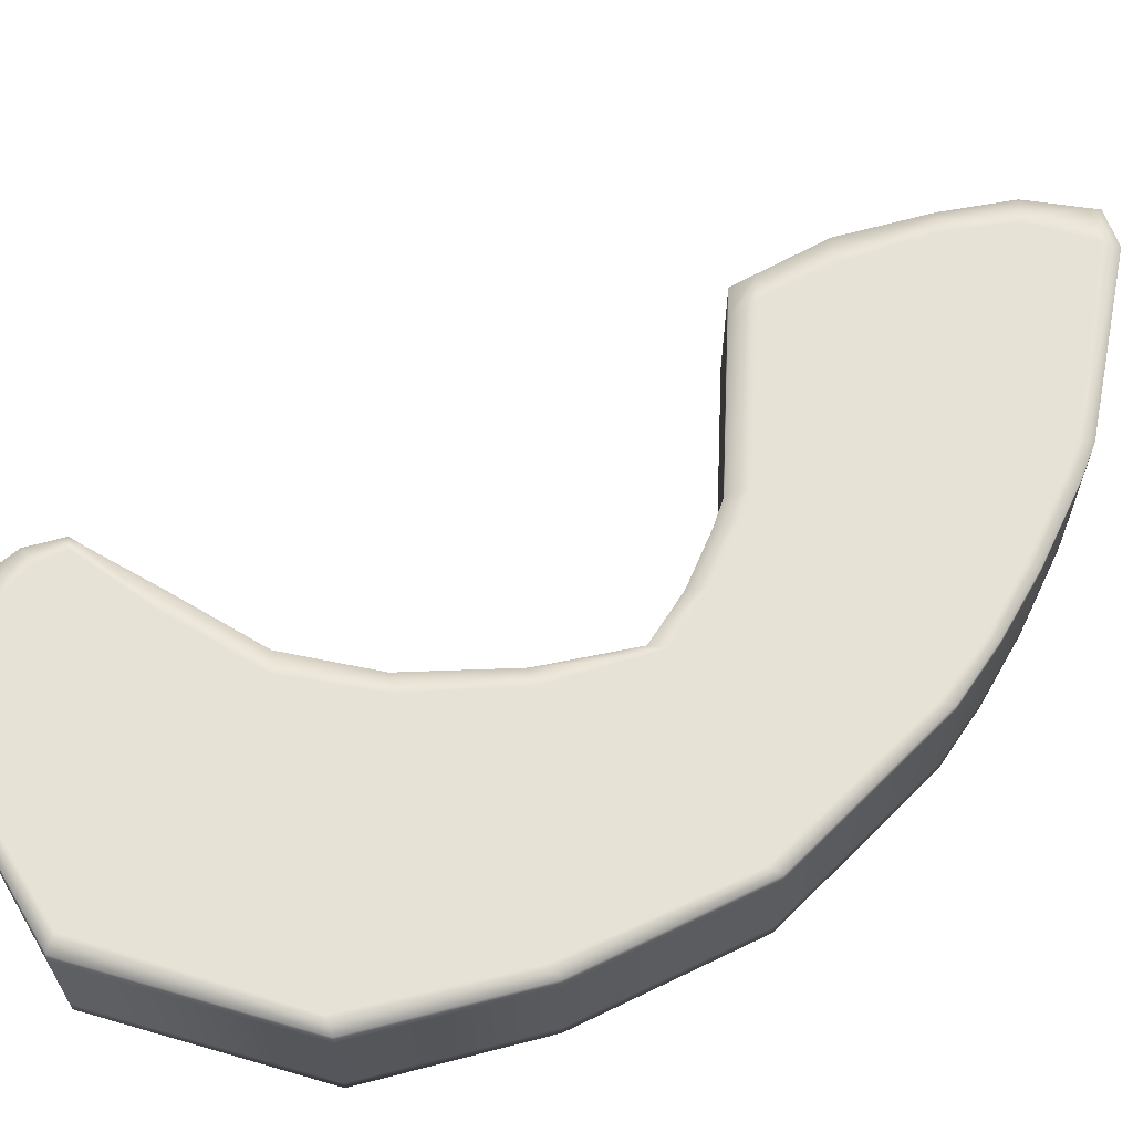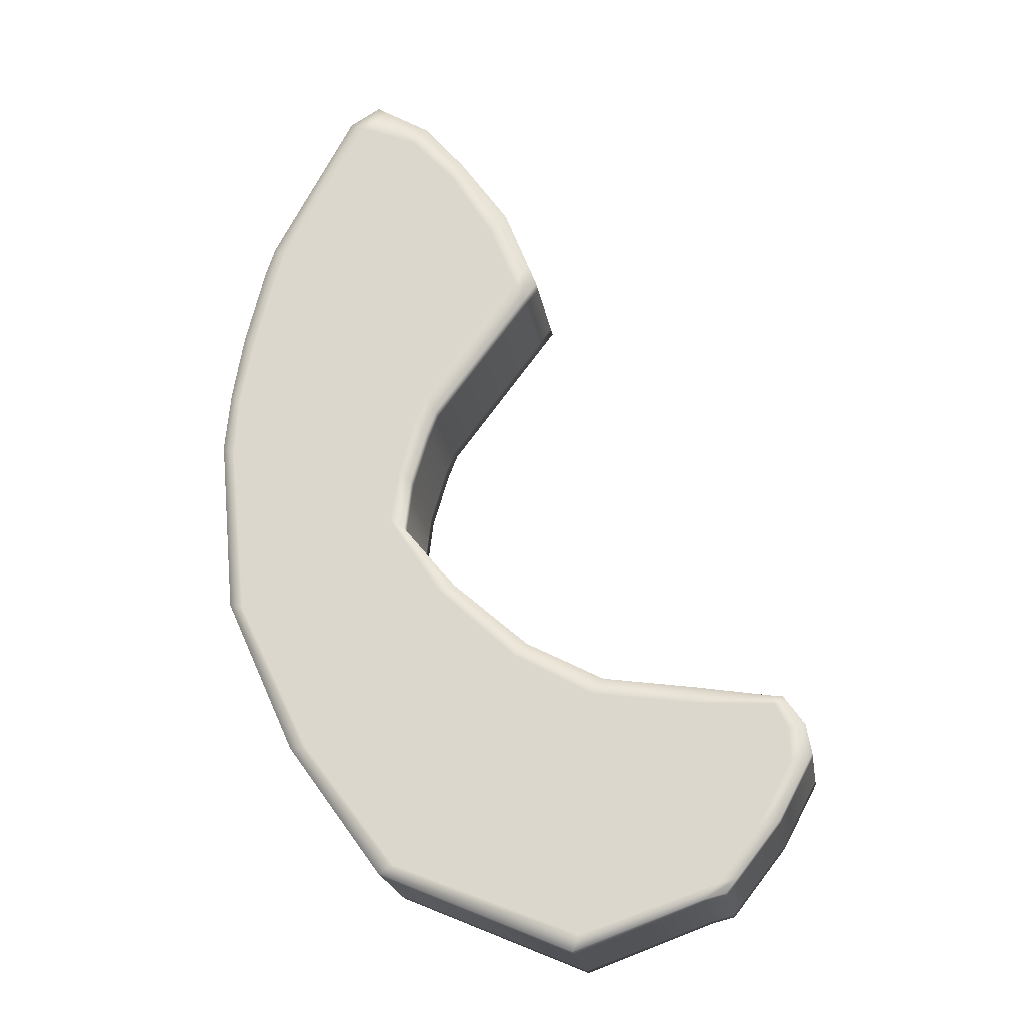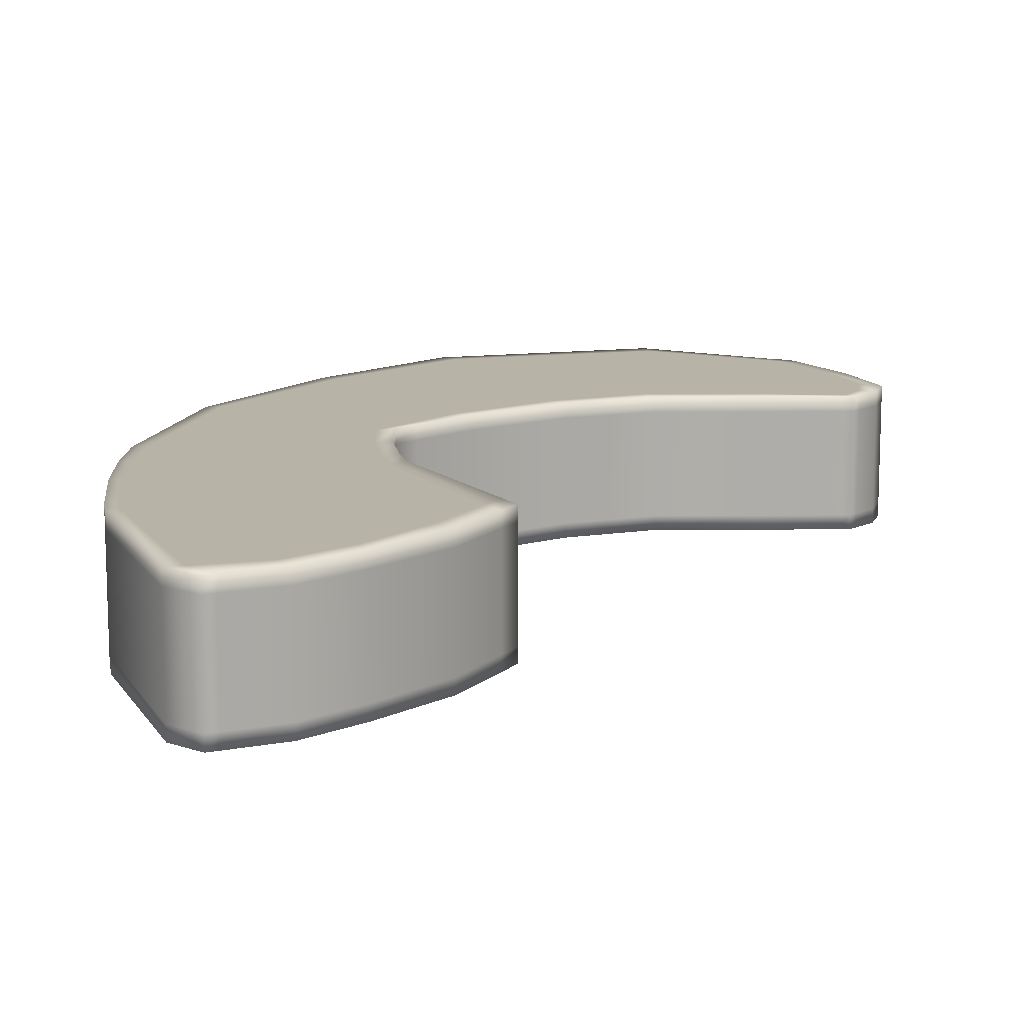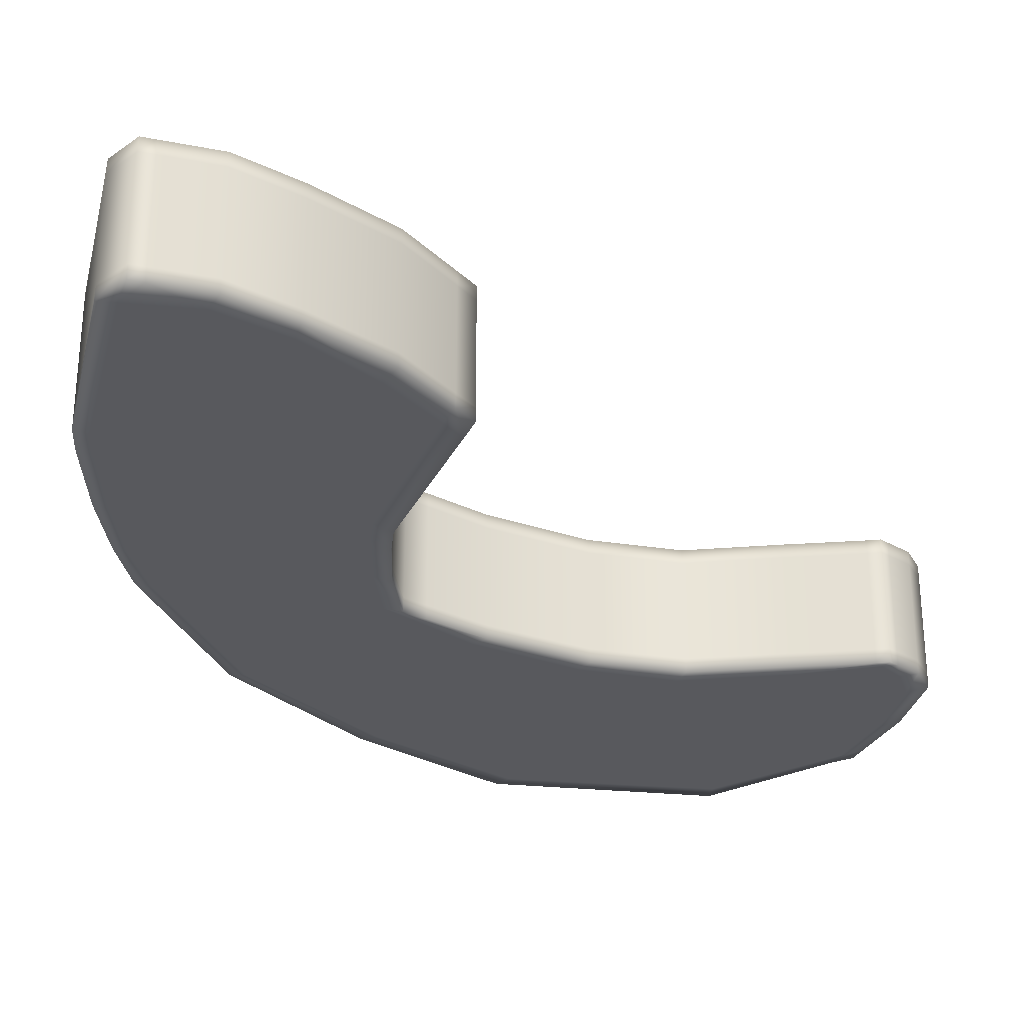
<metadata>
{"format":"obj","ext":"obj","renderer":"f3d","projection":"perspective","resolution":1024,"background":"white","views":[{"elev":63.9,"azim":39.5,"up":"+Z"},{"elev":-21.9,"azim":-170.7,"up":"+Y"},{"elev":12.9,"azim":-172.3,"up":"+Z"},{"elev":-29.9,"azim":-164.9,"up":"+Z"}]}
</metadata>
<code>
o 10
v 0.2113 0.67 1.2e-05
v 0.2839 0.6953 1.2e-05
v 0.3006 0.7579 1.2e-05
v 0.2293 0.7133 1.2e-05
v -0.3023 0.2388 1.2e-05
v -0.3472 0.3228 1.2e-05
v -0.3743 0.3294 1.2e-05
v -0.3296 0.2456 1.2e-05
v 0.2309 1.307 1.2e-05
v 0.2499 1.315 1.2e-05
v 0.2092 1.339 1.2e-05
v 0.1947 1.331 1.2e-05
v 0.05417 0.4383 1.2e-05
v -0.05211 0.369 1.2e-05
v 0.006737 0.2973 1.2e-05
v 0.1191 0.3831 1.2e-05
v -0.1999 0.3476 1.2e-05
v -0.1718 0.2717 1.2e-05
v 0.1885 0.8955 1.2e-05
v 0.2427 0.9689 1.2e-05
v 0.2331 1.011 1.2e-05
v 0.1728 0.9279 1.2e-05
v 0.04096 1.118 1.2e-05
v 0.09564 1.209 1.2e-05
v 0.0826 1.231 1.2e-05
v 0.01797 1.139 1.2e-05
v 0.3412 0.7467 1.2e-05
v 0.3522 0.8206 1.2e-05
v 0.08686 0.2491 1.2e-05
v -0.1103 0.1921 1.2e-05
v 0.2043 0.3744 1.2e-05
v 0.1631 0.5542 1.2e-05
v 0.2392 0.5279 1.2e-05
v 0.2971 1.026 1.2e-05
v 0.2904 1.062 1.2e-05
v -0.3303 0.3964 1.2e-05
v -0.3245 0.4078 1.2e-05
v -0.3409 0.4058 1.2e-05
v -0.348 0.3956 1.2e-05
v 0.3117 0.549 1.2e-05
v 0.3442 1.105 1.2e-05
v 0.3578 1.116 1.2e-05
v -0.2204 0.4032 1.2e-05
v -0.2279 0.4235 1.2e-05
v 0.3273 0.9178 1.2e-05
v 0.2734 0.8599 1.2e-05
v 0.2115 0.7982 1.2e-05
v 0.177 0.6806 1.2e-05
v 0.1661 0.753 1.2e-05
v 0.1074 0.5735 1.2e-05
v 0.1581 0.6515 1.2e-05
v 0.1448 0.8301 1.2e-05
v -0.346 0.3653 1.2e-05
v 0.1312 0.8628 1.2e-05
v 0.006008 1.033 1.2e-05
v -0.3677 0.3676 1.2e-05
v 0.006547 0.4788 1.2e-05
v -0.01397 1.056 1.2e-05
v -0.09526 0.4215 1.2e-05
v 0.3995 0.8727 1.2e-05
v 0.3825 0.9621 1.2e-05
v 0.3798 0.5658 1.2e-05
v 0.4031 0.7939 1.2e-05
v 0.3557 1.067 1.2e-05
v -0.07531 0.1103 1.2e-05
v -0.2462 0.1677 1.2e-05
v 0.1556 1.275 1.2e-05
v 0.2844 0.3674 1.2e-05
v 0.163 0.2066 1.2e-05
v 0.1371 1.296 1.2e-05
v -0.2737 0.1746 1.2e-05
v 0.1387 0.6447 1.2e-05
v 0.158 0.6687 1.2e-05
v -0.01077 0.4935 1.2e-05
v -0.111 0.4406 1.2e-05
v 0.1289 0.8063 1.2e-05
v 0.1161 0.8392 1.2e-05
v -0.006701 1.002 1.2e-05
v -0.02559 1.027 1.2e-05
v 0.08708 0.5805 1.2e-05
v 0.1496 0.7366 1.2e-05
v -0.2321 0.1498 1.2e-05
v -0.2597 0.1567 1.2e-05
v 0.4187 0.8057 1.2e-05
v 0.4114 0.8858 1.2e-05
v 0.1822 0.1959 1.2e-05
v -0.0665 0.08969 1.2e-05
v 0.3046 0.3656 1.2e-05
v 0.3705 1.077 1.2e-05
v 0.3969 0.57 1.2e-05
v 0.3963 0.9733 1.2e-05
v 0.2113 0.67 -0.16
v 0.2293 0.7133 -0.16
v 0.3006 0.7579 -0.16
v 0.2839 0.6953 -0.16
v -0.3023 0.2388 -0.16
v -0.3296 0.2456 -0.16
v -0.3743 0.3294 -0.16
v -0.3472 0.3228 -0.16
v 0.2309 1.307 -0.16
v 0.1947 1.331 -0.16
v 0.2092 1.339 -0.16
v 0.2499 1.315 -0.16
v 0.05417 0.4383 -0.16
v 0.1191 0.3831 -0.16
v 0.006737 0.2973 -0.16
v -0.05211 0.369 -0.16
v -0.1718 0.2717 -0.16
v -0.1999 0.3476 -0.16
v 0.1885 0.8955 -0.16
v 0.1728 0.9279 -0.16
v 0.2331 1.011 -0.16
v 0.2427 0.9689 -0.16
v 0.04096 1.118 -0.16
v 0.01797 1.139 -0.16
v 0.0826 1.231 -0.16
v 0.09564 1.209 -0.16
v 0.3412 0.7467 -0.16
v 0.3522 0.8206 -0.16
v 0.08686 0.2491 -0.16
v -0.1103 0.1921 -0.16
v 0.2043 0.3744 -0.16
v 0.1631 0.5542 -0.16
v 0.2392 0.5279 -0.16
v 0.2971 1.026 -0.16
v 0.2904 1.062 -0.16
v -0.3303 0.3964 -0.16
v -0.348 0.3956 -0.16
v -0.3409 0.4058 -0.16
v -0.3245 0.4078 -0.16
v 0.3117 0.549 -0.16
v 0.3442 1.105 -0.16
v 0.3578 1.116 -0.16
v -0.2204 0.4032 -0.16
v -0.2279 0.4235 -0.16
v 0.3273 0.9178 -0.16
v 0.2734 0.8599 -0.16
v 0.2115 0.7982 -0.16
v 0.177 0.6806 -0.16
v 0.1661 0.753 -0.16
v 0.1074 0.5735 -0.16
v 0.1581 0.6515 -0.16
v 0.1448 0.8301 -0.16
v -0.346 0.3653 -0.16
v 0.1312 0.8628 -0.16
v 0.006008 1.033 -0.16
v -0.3677 0.3676 -0.16
v 0.006547 0.4788 -0.16
v -0.01397 1.056 -0.16
v -0.09526 0.4215 -0.16
v 0.3995 0.8727 -0.16
v 0.3825 0.9621 -0.16
v 0.3798 0.5658 -0.16
v 0.4031 0.7939 -0.16
v 0.3557 1.067 -0.16
v -0.07531 0.1103 -0.16
v -0.2462 0.1677 -0.16
v 0.1556 1.275 -0.16
v 0.2844 0.3674 -0.16
v 0.163 0.2066 -0.16
v 0.1371 1.296 -0.16
v -0.2737 0.1746 -0.16
v 0.1387 0.6447 -0.16
v 0.158 0.6687 -0.16
v -0.01077 0.4935 -0.16
v -0.111 0.4406 -0.16
v 0.1289 0.8063 -0.16
v 0.1161 0.8392 -0.16
v -0.006701 1.002 -0.16
v -0.02559 1.027 -0.16
v 0.08708 0.5805 -0.16
v 0.1496 0.7366 -0.16
v -0.2321 0.1498 -0.16
v -0.2597 0.1567 -0.16
v 0.4187 0.8057 -0.16
v 0.4114 0.8858 -0.16
v 0.1822 0.1959 -0.16
v -0.0665 0.08969 -0.16
v 0.3046 0.3656 -0.16
v 0.3705 1.077 -0.16
v 0.3969 0.57 -0.16
v 0.3963 0.9733 -0.16
v 0.08708 0.5805 -0.1426
v 0.1387 0.6447 -0.1426
v -0.2597 0.1567 -0.1426
v -0.2737 0.1746 -0.1426
v 0.3969 0.57 -0.1426
v 0.3046 0.3656 -0.1426
v 0.4114 0.8858 -0.1426
v 0.4187 0.8057 -0.1426
v 0.3578 1.116 -0.1426
v 0.3705 1.077 -0.1426
v 0.158 0.6687 -0.1426
v 0.1496 0.7366 -0.1426
v -0.01077 0.4935 -0.1426
v 0.1822 0.1959 -0.1426
v -0.111 0.4406 -0.1426
v -0.0665 0.08969 -0.1426
v -0.2279 0.4235 -0.1426
v 0.0826 1.231 -0.1426
v 0.1371 1.296 -0.1426
v -0.02559 1.027 -0.1426
v -0.01397 1.056 -0.1426
v -0.3743 0.3294 -0.1426
v -0.3677 0.3676 -0.1426
v 0.2092 1.339 -0.1426
v 0.2499 1.315 -0.1426
v 0.1161 0.8392 -0.1426
v -0.006701 1.002 -0.1426
v -0.3409 0.4058 -0.1426
v -0.3245 0.4078 -0.1426
v -0.2321 0.1498 -0.1426
v 0.3963 0.9733 -0.1426
v 0.1289 0.8063 -0.1426
v 0.01797 1.139 -0.1426
v -0.348 0.3956 -0.1426
v -0.3296 0.2456 -0.1426
v 0.1947 1.331 -0.1426
v 0.2092 1.339 -0.01735
v 0.1947 1.331 -0.01735
v -0.3296 0.2456 -0.01735
v -0.2737 0.1746 -0.01735
v -0.3409 0.4058 -0.01735
v -0.348 0.3956 -0.01735
v 0.01797 1.139 -0.01735
v -0.01397 1.056 -0.01735
v 0.1371 1.296 -0.01735
v -0.3743 0.3294 -0.01735
v -0.3677 0.3676 -0.01735
v 0.0826 1.231 -0.01735
v 0.4114 0.8858 -0.01735
v 0.3963 0.9733 -0.01735
v 0.1289 0.8063 -0.01735
v 0.1496 0.7366 -0.01735
v 0.3969 0.57 -0.01735
v 0.4187 0.8057 -0.01735
v 0.158 0.6687 -0.01735
v 0.1387 0.6447 -0.01735
v 0.1161 0.8392 -0.01735
v 0.3705 1.077 -0.01735
v -0.2597 0.1567 -0.01735
v -0.2321 0.1498 -0.01735
v -0.2279 0.4235 -0.01735
v -0.3245 0.4078 -0.01735
v -0.02559 1.027 -0.01735
v -0.006701 1.002 -0.01735
v 0.3578 1.116 -0.01735
v 0.2499 1.315 -0.01735
v -0.0665 0.08969 -0.01735
v -0.111 0.4406 -0.01735
v 0.1822 0.1959 -0.01735
v -0.01077 0.4935 -0.01735
v 0.3046 0.3656 -0.01735
v 0.08708 0.5805 -0.01735
f 1 2 3
f 1 3 4
f 5 6 7
f 5 7 8
f 9 10 11
f 9 11 12
f 13 14 15
f 13 15 16
f 14 17 18
f 14 18 15
f 19 20 21
f 19 21 22
f 23 24 25
f 23 25 26
f 27 28 3
f 27 3 2
f 29 15 18
f 29 18 30
f 31 16 15
f 31 15 29
f 32 13 16
f 32 16 33
f 34 35 21
f 34 21 20
f 36 37 38
f 36 38 39
f 40 33 16
f 40 16 31
f 22 21 24
f 22 24 23
f 41 42 10
f 41 10 9
f 43 44 37
f 43 37 36
f 30 18 6
f 30 6 5
f 45 34 20
f 45 20 46
f 47 46 20
f 47 20 19
f 40 27 2
f 40 2 33
f 32 33 2
f 32 2 1
f 4 3 46
f 4 46 47
f 28 45 46
f 28 46 3
f 48 4 47
f 48 47 49
f 50 32 1
f 50 1 51
f 49 47 19
f 49 19 52
f 18 17 53
f 18 53 6
f 54 22 23
f 54 23 55
f 6 53 56
f 6 56 7
f 50 57 13
f 50 13 32
f 55 23 26
f 55 26 58
f 52 19 22
f 52 22 54
f 59 43 17
f 59 17 14
f 57 59 14
f 57 14 13
f 51 1 4
f 51 4 48
f 60 61 45
f 60 45 28
f 62 63 27
f 62 27 40
f 61 64 34
f 61 34 45
f 65 30 5
f 65 5 66
f 21 35 67
f 21 67 24
f 62 40 31
f 62 31 68
f 64 41 35
f 64 35 34
f 68 31 29
f 68 29 69
f 69 29 30
f 69 30 65
f 63 60 28
f 63 28 27
f 24 67 70
f 24 70 25
f 66 5 8
f 66 8 71
f 72 51 48
f 72 48 73
f 74 75 59
f 74 59 57
f 75 44 43
f 75 43 59
f 76 52 54
f 76 54 77
f 78 55 58
f 78 58 79
f 80 74 57
f 80 57 50
f 77 54 55
f 77 55 78
f 81 49 52
f 81 52 76
f 80 50 51
f 80 51 72
f 73 48 49
f 73 49 81
f 17 43 36
f 17 36 53
f 53 36 39
f 53 39 56
f 82 66 71
f 82 71 83
f 84 85 60
f 84 60 63
f 86 69 65
f 86 65 87
f 88 68 69
f 88 69 86
f 89 42 41
f 89 41 64
f 90 62 68
f 90 68 88
f 87 65 66
f 87 66 82
f 91 89 64
f 91 64 61
f 90 84 63
f 90 63 62
f 85 91 61
f 85 61 60
f 35 41 9
f 35 9 67
f 67 9 12
f 67 12 70
f 92 93 94
f 92 94 95
f 96 97 98
f 96 98 99
f 100 101 102
f 100 102 103
f 104 105 106
f 104 106 107
f 107 106 108
f 107 108 109
f 110 111 112
f 110 112 113
f 114 115 116
f 114 116 117
f 118 95 94
f 118 94 119
f 120 121 108
f 120 108 106
f 122 120 106
f 122 106 105
f 123 124 105
f 123 105 104
f 125 113 112
f 125 112 126
f 127 128 129
f 127 129 130
f 131 122 105
f 131 105 124
f 111 114 117
f 111 117 112
f 132 100 103
f 132 103 133
f 134 127 130
f 134 130 135
f 121 96 99
f 121 99 108
f 136 137 113
f 136 113 125
f 138 110 113
f 138 113 137
f 131 124 95
f 131 95 118
f 123 92 95
f 123 95 124
f 93 138 137
f 93 137 94
f 119 94 137
f 119 137 136
f 139 140 138
f 139 138 93
f 141 142 92
f 141 92 123
f 140 143 110
f 140 110 138
f 108 99 144
f 108 144 109
f 145 146 114
f 145 114 111
f 99 98 147
f 99 147 144
f 141 123 104
f 141 104 148
f 146 149 115
f 146 115 114
f 143 145 111
f 143 111 110
f 150 107 109
f 150 109 134
f 148 104 107
f 148 107 150
f 142 139 93
f 142 93 92
f 151 119 136
f 151 136 152
f 153 131 118
f 153 118 154
f 152 136 125
f 152 125 155
f 156 157 96
f 156 96 121
f 112 117 158
f 112 158 126
f 153 159 122
f 153 122 131
f 155 125 126
f 155 126 132
f 159 160 120
f 159 120 122
f 160 156 121
f 160 121 120
f 154 118 119
f 154 119 151
f 117 116 161
f 117 161 158
f 157 162 97
f 157 97 96
f 163 164 139
f 163 139 142
f 165 148 150
f 165 150 166
f 166 150 134
f 166 134 135
f 167 168 145
f 167 145 143
f 169 170 149
f 169 149 146
f 171 141 148
f 171 148 165
f 168 169 146
f 168 146 145
f 172 167 143
f 172 143 140
f 171 163 142
f 171 142 141
f 164 172 140
f 164 140 139
f 109 144 127
f 109 127 134
f 144 147 128
f 144 128 127
f 173 174 162
f 173 162 157
f 175 154 151
f 175 151 176
f 177 178 156
f 177 156 160
f 179 177 160
f 179 160 159
f 180 155 132
f 180 132 133
f 181 179 159
f 181 159 153
f 178 173 157
f 178 157 156
f 182 152 155
f 182 155 180
f 181 153 154
f 181 154 175
f 176 151 152
f 176 152 182
f 126 158 100
f 126 100 132
f 158 161 101
f 158 101 100
f 183 184 163
f 183 163 171
f 185 186 162
f 185 162 174
f 187 188 179
f 187 179 181
f 189 190 175
f 189 175 176
f 191 192 180
f 191 180 133
f 193 194 172
f 193 172 164
f 195 183 171
f 195 171 165
f 188 196 177
f 188 177 179
f 197 195 165
f 197 165 166
f 196 198 178
f 196 178 177
f 199 197 166
f 199 166 135
f 200 201 161
f 200 161 116
f 202 203 149
f 202 149 170
f 204 205 147
f 204 147 98
f 206 207 103
f 206 103 102
f 208 209 169
f 208 169 168
f 210 211 130
f 210 130 129
f 198 212 173
f 198 173 178
f 207 191 133
f 207 133 103
f 209 202 170
f 209 170 169
f 211 199 135
f 211 135 130
f 212 185 174
f 212 174 173
f 192 213 182
f 192 182 180
f 214 208 168
f 214 168 167
f 184 193 164
f 184 164 163
f 190 187 181
f 190 181 175
f 194 214 167
f 194 167 172
f 213 189 176
f 213 176 182
f 215 200 116
f 215 116 115
f 205 216 128
f 205 128 147
f 217 204 98
f 217 98 97
f 201 218 101
f 201 101 161
f 203 215 115
f 203 115 149
f 216 210 129
f 216 129 128
f 186 217 97
f 186 97 162
f 218 206 102
f 218 102 101
f 12 11 219
f 12 219 220
f 220 219 206
f 220 206 218
f 71 8 221
f 71 221 222
f 222 221 217
f 222 217 186
f 39 38 223
f 39 223 224
f 224 223 210
f 224 210 216
f 58 26 225
f 58 225 226
f 226 225 215
f 226 215 203
f 70 12 220
f 70 220 227
f 227 220 218
f 227 218 201
f 8 7 228
f 8 228 221
f 221 228 204
f 221 204 217
f 56 39 224
f 56 224 229
f 229 224 216
f 229 216 205
f 26 25 230
f 26 230 225
f 225 230 200
f 225 200 215
f 91 85 231
f 91 231 232
f 232 231 189
f 232 189 213
f 81 76 233
f 81 233 234
f 234 233 214
f 234 214 194
f 84 90 235
f 84 235 236
f 236 235 187
f 236 187 190
f 72 73 237
f 72 237 238
f 238 237 193
f 238 193 184
f 76 77 239
f 76 239 233
f 233 239 208
f 233 208 214
f 89 91 232
f 89 232 240
f 240 232 213
f 240 213 192
f 82 83 241
f 82 241 242
f 242 241 185
f 242 185 212
f 37 44 243
f 37 243 244
f 244 243 199
f 244 199 211
f 78 79 245
f 78 245 246
f 246 245 202
f 246 202 209
f 10 42 247
f 10 247 248
f 248 247 191
f 248 191 207
f 87 82 242
f 87 242 249
f 249 242 212
f 249 212 198
f 38 37 244
f 38 244 223
f 223 244 211
f 223 211 210
f 77 78 246
f 77 246 239
f 239 246 209
f 239 209 208
f 11 10 248
f 11 248 219
f 219 248 207
f 219 207 206
f 7 56 229
f 7 229 228
f 228 229 205
f 228 205 204
f 79 58 226
f 79 226 245
f 245 226 203
f 245 203 202
f 25 70 227
f 25 227 230
f 230 227 201
f 230 201 200
f 44 75 250
f 44 250 243
f 243 250 197
f 243 197 199
f 86 87 249
f 86 249 251
f 251 249 198
f 251 198 196
f 75 74 252
f 75 252 250
f 250 252 195
f 250 195 197
f 88 86 251
f 88 251 253
f 253 251 196
f 253 196 188
f 74 80 254
f 74 254 252
f 252 254 183
f 252 183 195
f 73 81 234
f 73 234 237
f 237 234 194
f 237 194 193
f 42 89 240
f 42 240 247
f 247 240 192
f 247 192 191
f 85 84 236
f 85 236 231
f 231 236 190
f 231 190 189
f 90 88 253
f 90 253 235
f 235 253 188
f 235 188 187
f 83 71 222
f 83 222 241
f 241 222 186
f 241 186 185
f 80 72 238
f 80 238 254
f 254 238 184
f 254 184 183

</code>
